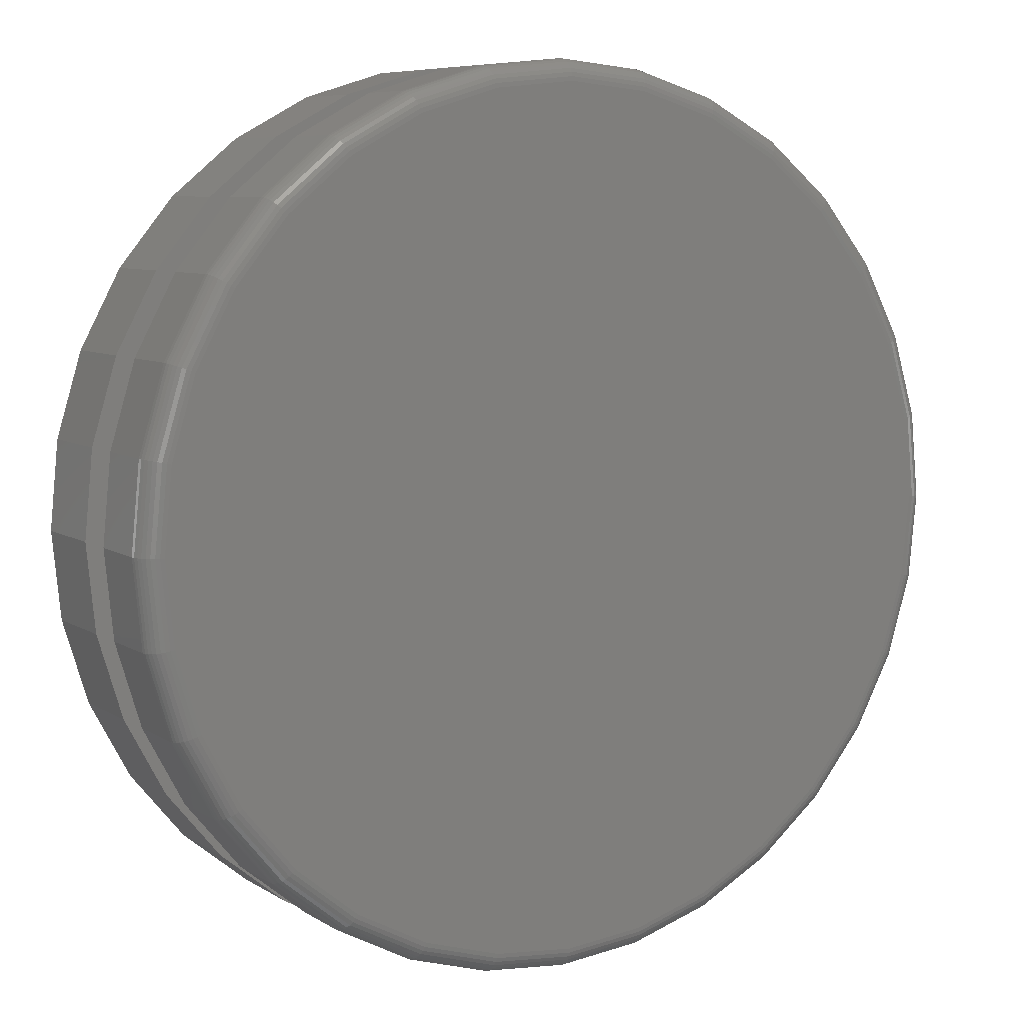
<metadata>
{"format":"stl","ext":"stl","renderer":"f3d","projection":"perspective","resolution":1024,"background":"white","views":[{"elev":7.5,"azim":-31.2,"up":"+Z"}]}
</metadata>
<code>
# stl→obj: 384 verts, 760 faces
v 0.4342 -0.04688 0.4737
v 0.4342 -0.07031 0.4737
v 0.4312 -0.04688 0.4429
v 0.4312 -0.07031 0.4429
v 0.4222 -0.04688 0.4133
v 0.4222 -0.07031 0.4133
v 0.4076 -0.04688 0.386
v 0.4076 -0.07031 0.386
v 0.388 -0.04688 0.362
v 0.388 -0.07031 0.362
v 0.364 -0.04688 0.3424
v 0.364 -0.07031 0.3424
v 0.3367 -0.04688 0.3278
v 0.3367 -0.07031 0.3278
v 0.3071 -0.04688 0.3188
v 0.3071 -0.07031 0.3188
v 0.2763 -0.04688 0.3158
v 0.2763 -0.07031 0.3158
v 0.2455 -0.04688 0.3188
v 0.2455 -0.07031 0.3188
v 0.2159 -0.04688 0.3278
v 0.2159 -0.07031 0.3278
v 0.1886 -0.04688 0.3424
v 0.1886 -0.07031 0.3424
v 0.1647 -0.04688 0.362
v 0.1647 -0.07031 0.362
v 0.145 -0.04688 0.386
v 0.145 -0.07031 0.386
v 0.1304 -0.04688 0.4133
v 0.1304 -0.07031 0.4133
v 0.1215 -0.04688 0.4429
v 0.1215 -0.07031 0.4429
v 0.1184 -0.04688 0.4737
v 0.1184 -0.07031 0.4737
v 0.1215 -0.04688 0.5045
v 0.1215 -0.07031 0.5045
v 0.1304 -0.04688 0.5341
v 0.1304 -0.07031 0.5341
v 0.145 -0.04688 0.5614
v 0.145 -0.07031 0.5614
v 0.1647 -0.04688 0.5853
v 0.1647 -0.07031 0.5853
v 0.1886 -0.04688 0.605
v 0.1886 -0.07031 0.605
v 0.2159 -0.04688 0.6196
v 0.2159 -0.07031 0.6196
v 0.2455 -0.04688 0.6285
v 0.2455 -0.07031 0.6285
v 0.2763 -0.04688 0.6316
v 0.2763 -0.07031 0.6316
v 0.3071 -0.04688 0.6285
v 0.3071 -0.07031 0.6285
v 0.3367 -0.04688 0.6196
v 0.3367 -0.07031 0.6196
v 0.364 -0.04688 0.605
v 0.364 -0.07031 0.605
v 0.388 -0.04688 0.5853
v 0.388 -0.07031 0.5853
v 0.4076 -0.04688 0.5614
v 0.4076 -0.07031 0.5614
v 0.4222 -0.04688 0.5341
v 0.4222 -0.07031 0.5341
v 0.4312 -0.04688 0.5045
v 0.4312 -0.07031 0.5045
v 0.247 -0.07812 0.6209
v 0.3056 -0.07812 0.6209
v 0.2763 -0.07812 0.6238
v 0.2189 -0.07812 0.6123
v 0.3337 -0.07812 0.6123
v 0.3337 -0.07812 0.335
v 0.247 -0.07812 0.3265
v 0.3056 -0.07812 0.3265
v 0.2763 -0.07812 0.3236
v 0.3597 -0.07812 0.5985
v 0.1929 -0.07812 0.5985
v 0.3824 -0.07812 0.5798
v 0.1702 -0.07812 0.5798
v 0.4011 -0.07812 0.5571
v 0.1515 -0.07812 0.5571
v 0.415 -0.07812 0.5311
v 0.1377 -0.07812 0.5311
v 0.4235 -0.07812 0.503
v 0.1291 -0.07812 0.503
v 0.4264 -0.07812 0.4737
v 0.1262 -0.07812 0.4737
v 0.4235 -0.07812 0.4444
v 0.1291 -0.07812 0.4444
v 0.415 -0.07812 0.4163
v 0.1377 -0.07812 0.4163
v 0.4011 -0.07812 0.3903
v 0.1515 -0.07812 0.3903
v 0.3824 -0.07812 0.3676
v 0.1702 -0.07812 0.3676
v 0.3597 -0.07812 0.3489
v 0.1929 -0.07812 0.3489
v 0.2189 -0.07812 0.335
v 0.4279 -0.07797 0.4737
v 0.425 -0.07797 0.4441
v 0.4294 -0.07753 0.4737
v 0.4264 -0.07753 0.4438
v 0.4307 -0.07681 0.4737
v 0.4278 -0.07681 0.4436
v 0.4319 -0.07584 0.4737
v 0.4289 -0.07584 0.4433
v 0.4329 -0.07465 0.4737
v 0.4299 -0.07465 0.4431
v 0.4336 -0.0733 0.4737
v 0.4306 -0.0733 0.443
v 0.4341 -0.07184 0.4737
v 0.431 -0.07184 0.4429
v 0.1276 -0.07797 0.4441
v 0.1247 -0.07797 0.4737
v 0.1262 -0.07753 0.4438
v 0.1232 -0.07753 0.4737
v 0.1249 -0.07681 0.4436
v 0.1219 -0.07681 0.4737
v 0.1237 -0.07584 0.4433
v 0.1207 -0.07584 0.4737
v 0.1227 -0.07465 0.4431
v 0.1197 -0.07465 0.4737
v 0.122 -0.0733 0.443
v 0.119 -0.0733 0.4737
v 0.1216 -0.07184 0.4429
v 0.1186 -0.07184 0.4737
v 0.1362 -0.07797 0.4157
v 0.1349 -0.07753 0.4151
v 0.1336 -0.07681 0.4146
v 0.1326 -0.07584 0.4141
v 0.1317 -0.07465 0.4138
v 0.131 -0.0733 0.4135
v 0.1306 -0.07184 0.4133
v 0.1503 -0.07797 0.3895
v 0.149 -0.07753 0.3886
v 0.1479 -0.07681 0.3879
v 0.1469 -0.07584 0.3872
v 0.1461 -0.07465 0.3867
v 0.1455 -0.0733 0.3863
v 0.1452 -0.07184 0.386
v 0.1691 -0.07797 0.3665
v 0.1681 -0.07753 0.3654
v 0.1671 -0.07681 0.3645
v 0.1663 -0.07584 0.3637
v 0.1656 -0.07465 0.363
v 0.1651 -0.0733 0.3625
v 0.1648 -0.07184 0.3621
v 0.1921 -0.07797 0.3476
v 0.1913 -0.07753 0.3464
v 0.1905 -0.07681 0.3453
v 0.1899 -0.07584 0.3443
v 0.1893 -0.07465 0.3435
v 0.1889 -0.0733 0.3429
v 0.1887 -0.07184 0.3425
v 0.2183 -0.07797 0.3336
v 0.2177 -0.07753 0.3323
v 0.2172 -0.07681 0.331
v 0.2168 -0.07584 0.3299
v 0.2164 -0.07465 0.329
v 0.2161 -0.0733 0.3284
v 0.2159 -0.07184 0.3279
v 0.2467 -0.07797 0.325
v 0.2465 -0.07753 0.3236
v 0.2462 -0.07681 0.3222
v 0.246 -0.07584 0.3211
v 0.2458 -0.07465 0.3201
v 0.2456 -0.0733 0.3194
v 0.2455 -0.07184 0.319
v 0.2763 -0.07797 0.3221
v 0.2763 -0.07753 0.3206
v 0.2763 -0.07681 0.3193
v 0.2763 -0.07584 0.3181
v 0.2763 -0.07465 0.3171
v 0.2763 -0.0733 0.3164
v 0.2763 -0.07184 0.3159
v 0.3059 -0.07797 0.325
v 0.3062 -0.07753 0.3236
v 0.3064 -0.07681 0.3222
v 0.3067 -0.07584 0.3211
v 0.3069 -0.07465 0.3201
v 0.307 -0.0733 0.3194
v 0.3071 -0.07184 0.319
v 0.3343 -0.07797 0.3336
v 0.3349 -0.07753 0.3323
v 0.3354 -0.07681 0.331
v 0.3359 -0.07584 0.3299
v 0.3362 -0.07465 0.329
v 0.3365 -0.0733 0.3284
v 0.3367 -0.07184 0.3279
v 0.3605 -0.07797 0.3476
v 0.3614 -0.07753 0.3464
v 0.3621 -0.07681 0.3453
v 0.3628 -0.07584 0.3443
v 0.3633 -0.07465 0.3435
v 0.3637 -0.0733 0.3429
v 0.364 -0.07184 0.3425
v 0.3835 -0.07797 0.3665
v 0.3846 -0.07753 0.3654
v 0.3855 -0.07681 0.3645
v 0.3863 -0.07584 0.3637
v 0.387 -0.07465 0.363
v 0.3875 -0.0733 0.3625
v 0.3879 -0.07184 0.3621
v 0.4024 -0.07797 0.3895
v 0.4036 -0.07753 0.3886
v 0.4047 -0.07681 0.3879
v 0.4057 -0.07584 0.3872
v 0.4065 -0.07465 0.3867
v 0.4071 -0.0733 0.3863
v 0.4075 -0.07184 0.386
v 0.4164 -0.07797 0.4157
v 0.4177 -0.07753 0.4151
v 0.419 -0.07681 0.4146
v 0.4201 -0.07584 0.4141
v 0.421 -0.07465 0.4138
v 0.4216 -0.0733 0.4135
v 0.4221 -0.07184 0.4133
v 0.1276 -0.07797 0.5033
v 0.1262 -0.07753 0.5035
v 0.1249 -0.07681 0.5038
v 0.1237 -0.07584 0.504
v 0.1227 -0.07465 0.5042
v 0.122 -0.0733 0.5044
v 0.1216 -0.07184 0.5045
v 0.425 -0.07797 0.5033
v 0.4264 -0.07753 0.5035
v 0.4278 -0.07681 0.5038
v 0.4289 -0.07584 0.504
v 0.4299 -0.07465 0.5042
v 0.4306 -0.0733 0.5044
v 0.431 -0.07184 0.5045
v 0.4164 -0.07797 0.5317
v 0.4177 -0.07753 0.5323
v 0.419 -0.07681 0.5328
v 0.4201 -0.07584 0.5332
v 0.421 -0.07465 0.5336
v 0.4216 -0.0733 0.5339
v 0.4221 -0.07184 0.5341
v 0.4024 -0.07797 0.5579
v 0.4036 -0.07753 0.5587
v 0.4047 -0.07681 0.5595
v 0.4057 -0.07584 0.5601
v 0.4065 -0.07465 0.5607
v 0.4071 -0.0733 0.5611
v 0.4075 -0.07184 0.5613
v 0.3835 -0.07797 0.5809
v 0.3846 -0.07753 0.5819
v 0.3855 -0.07681 0.5829
v 0.3863 -0.07584 0.5837
v 0.387 -0.07465 0.5844
v 0.3875 -0.0733 0.5849
v 0.3879 -0.07184 0.5852
v 0.3605 -0.07797 0.5997
v 0.3614 -0.07753 0.601
v 0.3621 -0.07681 0.6021
v 0.3628 -0.07584 0.6031
v 0.3633 -0.07465 0.6039
v 0.3637 -0.0733 0.6045
v 0.364 -0.07184 0.6048
v 0.3343 -0.07797 0.6138
v 0.3349 -0.07753 0.6151
v 0.3354 -0.07681 0.6164
v 0.3359 -0.07584 0.6174
v 0.3362 -0.07465 0.6183
v 0.3365 -0.0733 0.619
v 0.3367 -0.07184 0.6194
v 0.3059 -0.07797 0.6224
v 0.3062 -0.07753 0.6238
v 0.3064 -0.07681 0.6251
v 0.3067 -0.07584 0.6263
v 0.3069 -0.07465 0.6273
v 0.307 -0.0733 0.628
v 0.3071 -0.07184 0.6284
v 0.2763 -0.07797 0.6253
v 0.2763 -0.07753 0.6268
v 0.2763 -0.07681 0.6281
v 0.2763 -0.07584 0.6293
v 0.2763 -0.07465 0.6303
v 0.2763 -0.0733 0.631
v 0.2763 -0.07184 0.6314
v 0.2467 -0.07797 0.6224
v 0.2465 -0.07753 0.6238
v 0.2462 -0.07681 0.6251
v 0.246 -0.07584 0.6263
v 0.2458 -0.07465 0.6273
v 0.2456 -0.0733 0.628
v 0.2455 -0.07184 0.6284
v 0.2183 -0.07797 0.6138
v 0.2177 -0.07753 0.6151
v 0.2172 -0.07681 0.6164
v 0.2168 -0.07584 0.6174
v 0.2164 -0.07465 0.6183
v 0.2161 -0.0733 0.619
v 0.2159 -0.07184 0.6194
v 0.1921 -0.07797 0.5997
v 0.1913 -0.07753 0.601
v 0.1905 -0.07681 0.6021
v 0.1899 -0.07584 0.6031
v 0.1893 -0.07465 0.6039
v 0.1889 -0.0733 0.6045
v 0.1887 -0.07184 0.6048
v 0.1691 -0.07797 0.5809
v 0.1681 -0.07753 0.5819
v 0.1671 -0.07681 0.5829
v 0.1663 -0.07584 0.5837
v 0.1656 -0.07465 0.5844
v 0.1651 -0.0733 0.5849
v 0.1648 -0.07184 0.5852
v 0.1503 -0.07797 0.5579
v 0.149 -0.07753 0.5587
v 0.1479 -0.07681 0.5595
v 0.1469 -0.07584 0.5601
v 0.1461 -0.07465 0.5607
v 0.1455 -0.0733 0.5611
v 0.1452 -0.07184 0.5613
v 0.1362 -0.07797 0.5317
v 0.1349 -0.07753 0.5323
v 0.1336 -0.07681 0.5328
v 0.1326 -0.07584 0.5332
v 0.1317 -0.07465 0.5336
v 0.131 -0.0733 0.5339
v 0.1306 -0.07184 0.5341
v 0.1184 0 0.4737
v 0.1184 -0.03125 0.4737
v 0.1215 0 0.5045
v 0.1215 -0.03125 0.5045
v 0.1304 0 0.5341
v 0.1304 -0.03125 0.5341
v 0.145 0 0.5614
v 0.145 -0.03125 0.5614
v 0.1647 0 0.5853
v 0.1647 -0.03125 0.5853
v 0.1886 0 0.605
v 0.1886 -0.03125 0.605
v 0.2159 0 0.6196
v 0.2159 -0.03125 0.6196
v 0.2455 0 0.6285
v 0.2455 -0.03125 0.6285
v 0.2763 0 0.6316
v 0.2763 -0.03125 0.6316
v 0.3071 0 0.6285
v 0.3071 -0.03125 0.6285
v 0.3367 0 0.6196
v 0.3367 -0.03125 0.6196
v 0.364 0 0.605
v 0.364 -0.03125 0.605
v 0.388 0 0.5853
v 0.388 -0.03125 0.5853
v 0.4076 0 0.5614
v 0.4076 -0.03125 0.5614
v 0.4222 0 0.5341
v 0.4222 -0.03125 0.5341
v 0.4312 0 0.5045
v 0.4312 -0.03125 0.5045
v 0.4342 0 0.4737
v 0.4342 -0.03125 0.4737
v 0.4312 0 0.4429
v 0.4312 -0.03125 0.4429
v 0.4222 0 0.4133
v 0.4222 -0.03125 0.4133
v 0.4076 0 0.386
v 0.4076 -0.03125 0.386
v 0.388 0 0.362
v 0.388 -0.03125 0.362
v 0.364 0 0.3424
v 0.364 -0.03125 0.3424
v 0.3367 0 0.3278
v 0.3367 -0.03125 0.3278
v 0.3071 0 0.3188
v 0.3071 -0.03125 0.3188
v 0.2763 0 0.3158
v 0.2763 -0.03125 0.3158
v 0.2455 0 0.3188
v 0.2455 -0.03125 0.3188
v 0.2159 0 0.3278
v 0.2159 -0.03125 0.3278
v 0.1886 0 0.3424
v 0.1886 -0.03125 0.3424
v 0.1647 0 0.362
v 0.1647 -0.03125 0.362
v 0.145 0 0.386
v 0.145 -0.03125 0.386
v 0.1304 0 0.4133
v 0.1304 -0.03125 0.4133
v 0.1215 0 0.4429
v 0.1215 -0.03125 0.4429
f 1 2 3
f 3 2 4
f 3 4 5
f 5 4 6
f 5 6 7
f 7 6 8
f 7 8 9
f 9 8 10
f 9 10 11
f 11 10 12
f 11 12 13
f 13 12 14
f 13 14 15
f 15 14 16
f 15 16 17
f 17 16 18
f 17 18 19
f 19 18 20
f 19 20 21
f 21 20 22
f 21 22 23
f 23 22 24
f 23 24 25
f 25 24 26
f 25 26 27
f 27 26 28
f 27 28 29
f 29 28 30
f 29 30 31
f 31 30 32
f 31 32 33
f 33 32 34
f 33 34 35
f 35 34 36
f 35 36 37
f 37 36 38
f 37 38 39
f 39 38 40
f 39 40 41
f 41 40 42
f 41 42 43
f 43 42 44
f 43 44 45
f 45 44 46
f 45 46 47
f 47 46 48
f 47 48 49
f 49 48 50
f 49 50 51
f 51 50 52
f 51 52 53
f 53 52 54
f 53 54 55
f 55 54 56
f 55 56 57
f 57 56 58
f 57 58 59
f 59 58 60
f 59 60 61
f 61 60 62
f 61 62 63
f 63 62 64
f 63 64 1
f 1 64 2
f 65 66 67
f 66 65 68
f 66 68 69
f 70 71 72
f 72 71 73
f 69 68 74
f 74 68 75
f 74 75 76
f 76 75 77
f 76 77 78
f 78 77 79
f 78 79 80
f 80 79 81
f 80 81 82
f 82 81 83
f 82 83 84
f 84 83 85
f 84 85 86
f 86 85 87
f 86 87 88
f 88 87 89
f 88 89 90
f 90 89 91
f 90 91 92
f 92 91 93
f 92 93 94
f 94 93 95
f 94 95 70
f 70 95 96
f 70 96 71
f 84 86 97
f 97 86 98
f 97 98 99
f 99 98 100
f 99 100 101
f 101 100 102
f 101 102 103
f 103 102 104
f 103 104 105
f 105 104 106
f 105 106 107
f 107 106 108
f 107 108 109
f 109 108 110
f 109 110 2
f 2 110 4
f 87 85 111
f 111 85 112
f 111 112 113
f 113 112 114
f 113 114 115
f 115 114 116
f 115 116 117
f 117 116 118
f 117 118 119
f 119 118 120
f 119 120 121
f 121 120 122
f 121 122 123
f 123 122 124
f 123 124 32
f 32 124 34
f 89 87 125
f 125 87 111
f 125 111 126
f 126 111 113
f 126 113 127
f 127 113 115
f 127 115 128
f 128 115 117
f 128 117 129
f 129 117 119
f 129 119 130
f 130 119 121
f 130 121 131
f 131 121 123
f 131 123 30
f 30 123 32
f 91 89 132
f 132 89 125
f 132 125 133
f 133 125 126
f 133 126 134
f 134 126 127
f 134 127 135
f 135 127 128
f 135 128 136
f 136 128 129
f 136 129 137
f 137 129 130
f 137 130 138
f 138 130 131
f 138 131 28
f 28 131 30
f 93 91 139
f 139 91 132
f 139 132 140
f 140 132 133
f 140 133 141
f 141 133 134
f 141 134 142
f 142 134 135
f 142 135 143
f 143 135 136
f 143 136 144
f 144 136 137
f 144 137 145
f 145 137 138
f 145 138 26
f 26 138 28
f 95 93 146
f 146 93 139
f 146 139 147
f 147 139 140
f 147 140 148
f 148 140 141
f 148 141 149
f 149 141 142
f 149 142 150
f 150 142 143
f 150 143 151
f 151 143 144
f 151 144 152
f 152 144 145
f 152 145 24
f 24 145 26
f 96 95 153
f 153 95 146
f 153 146 154
f 154 146 147
f 154 147 155
f 155 147 148
f 155 148 156
f 156 148 149
f 156 149 157
f 157 149 150
f 157 150 158
f 158 150 151
f 158 151 159
f 159 151 152
f 159 152 22
f 22 152 24
f 71 96 160
f 160 96 153
f 160 153 161
f 161 153 154
f 161 154 162
f 162 154 155
f 162 155 163
f 163 155 156
f 163 156 164
f 164 156 157
f 164 157 165
f 165 157 158
f 165 158 166
f 166 158 159
f 166 159 20
f 20 159 22
f 73 71 167
f 167 71 160
f 167 160 168
f 168 160 161
f 168 161 169
f 169 161 162
f 169 162 170
f 170 162 163
f 170 163 171
f 171 163 164
f 171 164 172
f 172 164 165
f 172 165 173
f 173 165 166
f 173 166 18
f 18 166 20
f 72 73 174
f 174 73 167
f 174 167 175
f 175 167 168
f 175 168 176
f 176 168 169
f 176 169 177
f 177 169 170
f 177 170 178
f 178 170 171
f 178 171 179
f 179 171 172
f 179 172 180
f 180 172 173
f 180 173 16
f 16 173 18
f 70 72 181
f 181 72 174
f 181 174 182
f 182 174 175
f 182 175 183
f 183 175 176
f 183 176 184
f 184 176 177
f 184 177 185
f 185 177 178
f 185 178 186
f 186 178 179
f 186 179 187
f 187 179 180
f 187 180 14
f 14 180 16
f 94 70 188
f 188 70 181
f 188 181 189
f 189 181 182
f 189 182 190
f 190 182 183
f 190 183 191
f 191 183 184
f 191 184 192
f 192 184 185
f 192 185 193
f 193 185 186
f 193 186 194
f 194 186 187
f 194 187 12
f 12 187 14
f 92 94 195
f 195 94 188
f 195 188 196
f 196 188 189
f 196 189 197
f 197 189 190
f 197 190 198
f 198 190 191
f 198 191 199
f 199 191 192
f 199 192 200
f 200 192 193
f 200 193 201
f 201 193 194
f 201 194 10
f 10 194 12
f 90 92 202
f 202 92 195
f 202 195 203
f 203 195 196
f 203 196 204
f 204 196 197
f 204 197 205
f 205 197 198
f 205 198 206
f 206 198 199
f 206 199 207
f 207 199 200
f 207 200 208
f 208 200 201
f 208 201 8
f 8 201 10
f 88 90 209
f 209 90 202
f 209 202 210
f 210 202 203
f 210 203 211
f 211 203 204
f 211 204 212
f 212 204 205
f 212 205 213
f 213 205 206
f 213 206 214
f 214 206 207
f 214 207 215
f 215 207 208
f 215 208 6
f 6 208 8
f 86 88 98
f 98 88 209
f 98 209 100
f 100 209 210
f 100 210 102
f 102 210 211
f 102 211 104
f 104 211 212
f 104 212 106
f 106 212 213
f 106 213 108
f 108 213 214
f 108 214 110
f 110 214 215
f 110 215 4
f 4 215 6
f 85 83 112
f 112 83 216
f 112 216 114
f 114 216 217
f 114 217 116
f 116 217 218
f 116 218 118
f 118 218 219
f 118 219 120
f 120 219 220
f 120 220 122
f 122 220 221
f 122 221 124
f 124 221 222
f 124 222 34
f 34 222 36
f 82 84 223
f 223 84 97
f 223 97 224
f 224 97 99
f 224 99 225
f 225 99 101
f 225 101 226
f 226 101 103
f 226 103 227
f 227 103 105
f 227 105 228
f 228 105 107
f 228 107 229
f 229 107 109
f 229 109 64
f 64 109 2
f 80 82 230
f 230 82 223
f 230 223 231
f 231 223 224
f 231 224 232
f 232 224 225
f 232 225 233
f 233 225 226
f 233 226 234
f 234 226 227
f 234 227 235
f 235 227 228
f 235 228 236
f 236 228 229
f 236 229 62
f 62 229 64
f 78 80 237
f 237 80 230
f 237 230 238
f 238 230 231
f 238 231 239
f 239 231 232
f 239 232 240
f 240 232 233
f 240 233 241
f 241 233 234
f 241 234 242
f 242 234 235
f 242 235 243
f 243 235 236
f 243 236 60
f 60 236 62
f 76 78 244
f 244 78 237
f 244 237 245
f 245 237 238
f 245 238 246
f 246 238 239
f 246 239 247
f 247 239 240
f 247 240 248
f 248 240 241
f 248 241 249
f 249 241 242
f 249 242 250
f 250 242 243
f 250 243 58
f 58 243 60
f 74 76 251
f 251 76 244
f 251 244 252
f 252 244 245
f 252 245 253
f 253 245 246
f 253 246 254
f 254 246 247
f 254 247 255
f 255 247 248
f 255 248 256
f 256 248 249
f 256 249 257
f 257 249 250
f 257 250 56
f 56 250 58
f 69 74 258
f 258 74 251
f 258 251 259
f 259 251 252
f 259 252 260
f 260 252 253
f 260 253 261
f 261 253 254
f 261 254 262
f 262 254 255
f 262 255 263
f 263 255 256
f 263 256 264
f 264 256 257
f 264 257 54
f 54 257 56
f 66 69 265
f 265 69 258
f 265 258 266
f 266 258 259
f 266 259 267
f 267 259 260
f 267 260 268
f 268 260 261
f 268 261 269
f 269 261 262
f 269 262 270
f 270 262 263
f 270 263 271
f 271 263 264
f 271 264 52
f 52 264 54
f 67 66 272
f 272 66 265
f 272 265 273
f 273 265 266
f 273 266 274
f 274 266 267
f 274 267 275
f 275 267 268
f 275 268 276
f 276 268 269
f 276 269 277
f 277 269 270
f 277 270 278
f 278 270 271
f 278 271 50
f 50 271 52
f 65 67 279
f 279 67 272
f 279 272 280
f 280 272 273
f 280 273 281
f 281 273 274
f 281 274 282
f 282 274 275
f 282 275 283
f 283 275 276
f 283 276 284
f 284 276 277
f 284 277 285
f 285 277 278
f 285 278 48
f 48 278 50
f 68 65 286
f 286 65 279
f 286 279 287
f 287 279 280
f 287 280 288
f 288 280 281
f 288 281 289
f 289 281 282
f 289 282 290
f 290 282 283
f 290 283 291
f 291 283 284
f 291 284 292
f 292 284 285
f 292 285 46
f 46 285 48
f 75 68 293
f 293 68 286
f 293 286 294
f 294 286 287
f 294 287 295
f 295 287 288
f 295 288 296
f 296 288 289
f 296 289 297
f 297 289 290
f 297 290 298
f 298 290 291
f 298 291 299
f 299 291 292
f 299 292 44
f 44 292 46
f 77 75 300
f 300 75 293
f 300 293 301
f 301 293 294
f 301 294 302
f 302 294 295
f 302 295 303
f 303 295 296
f 303 296 304
f 304 296 297
f 304 297 305
f 305 297 298
f 305 298 306
f 306 298 299
f 306 299 42
f 42 299 44
f 79 77 307
f 307 77 300
f 307 300 308
f 308 300 301
f 308 301 309
f 309 301 302
f 309 302 310
f 310 302 303
f 310 303 311
f 311 303 304
f 311 304 312
f 312 304 305
f 312 305 313
f 313 305 306
f 313 306 40
f 40 306 42
f 81 79 314
f 314 79 307
f 314 307 315
f 315 307 308
f 315 308 316
f 316 308 309
f 316 309 317
f 317 309 310
f 317 310 318
f 318 310 311
f 318 311 319
f 319 311 312
f 319 312 320
f 320 312 313
f 320 313 38
f 38 313 40
f 83 81 216
f 216 81 314
f 216 314 217
f 217 314 315
f 217 315 218
f 218 315 316
f 218 316 219
f 219 316 317
f 219 317 220
f 220 317 318
f 220 318 221
f 221 318 319
f 221 319 222
f 222 319 320
f 222 320 36
f 36 320 38
f 321 322 323
f 323 322 324
f 323 324 325
f 325 324 326
f 325 326 327
f 327 326 328
f 327 328 329
f 329 328 330
f 329 330 331
f 331 330 332
f 331 332 333
f 333 332 334
f 333 334 335
f 335 334 336
f 335 336 337
f 337 336 338
f 337 338 339
f 339 338 340
f 339 340 341
f 341 340 342
f 341 342 343
f 343 342 344
f 343 344 345
f 345 344 346
f 345 346 347
f 347 346 348
f 347 348 349
f 349 348 350
f 349 350 351
f 351 350 352
f 351 352 353
f 353 352 354
f 353 354 355
f 355 354 356
f 355 356 357
f 357 356 358
f 357 358 359
f 359 358 360
f 359 360 361
f 361 360 362
f 361 362 363
f 363 362 364
f 363 364 365
f 365 364 366
f 365 366 367
f 367 366 368
f 367 368 369
f 369 368 370
f 369 370 371
f 371 370 372
f 371 372 373
f 373 372 374
f 373 374 375
f 375 374 376
f 375 376 377
f 377 376 378
f 377 378 379
f 379 378 380
f 379 380 381
f 381 380 382
f 381 382 383
f 383 382 384
f 383 384 321
f 321 384 322
f 336 340 338
f 340 336 334
f 340 334 342
f 366 372 368
f 368 372 370
f 342 334 344
f 344 334 332
f 344 332 346
f 346 332 330
f 346 330 348
f 348 330 328
f 348 328 350
f 350 328 326
f 350 326 352
f 352 326 324
f 352 324 354
f 354 324 322
f 354 322 356
f 356 322 384
f 356 384 358
f 358 384 382
f 358 382 360
f 360 382 380
f 360 380 362
f 362 380 378
f 362 378 364
f 364 378 376
f 364 376 366
f 366 376 374
f 366 374 372
f 49 51 47
f 45 47 51
f 53 45 51
f 15 19 13
f 17 19 15
f 19 21 13
f 13 21 23
f 13 23 11
f 11 23 25
f 11 25 9
f 9 25 27
f 9 27 7
f 7 27 29
f 7 29 5
f 5 29 31
f 5 31 3
f 3 31 33
f 3 33 1
f 1 33 35
f 1 35 63
f 63 35 37
f 63 37 61
f 61 37 39
f 61 39 59
f 59 39 41
f 59 41 57
f 57 41 43
f 57 43 55
f 55 43 45
f 55 45 53
f 337 339 335
f 333 335 339
f 341 333 339
f 367 371 365
f 369 371 367
f 371 373 365
f 365 373 375
f 365 375 363
f 363 375 377
f 363 377 361
f 361 377 379
f 361 379 359
f 359 379 381
f 359 381 357
f 357 381 383
f 357 383 355
f 355 383 321
f 355 321 353
f 353 321 323
f 353 323 351
f 351 323 325
f 351 325 349
f 349 325 327
f 349 327 347
f 347 327 329
f 347 329 345
f 345 329 331
f 345 331 343
f 343 331 333
f 343 333 341

</code>
